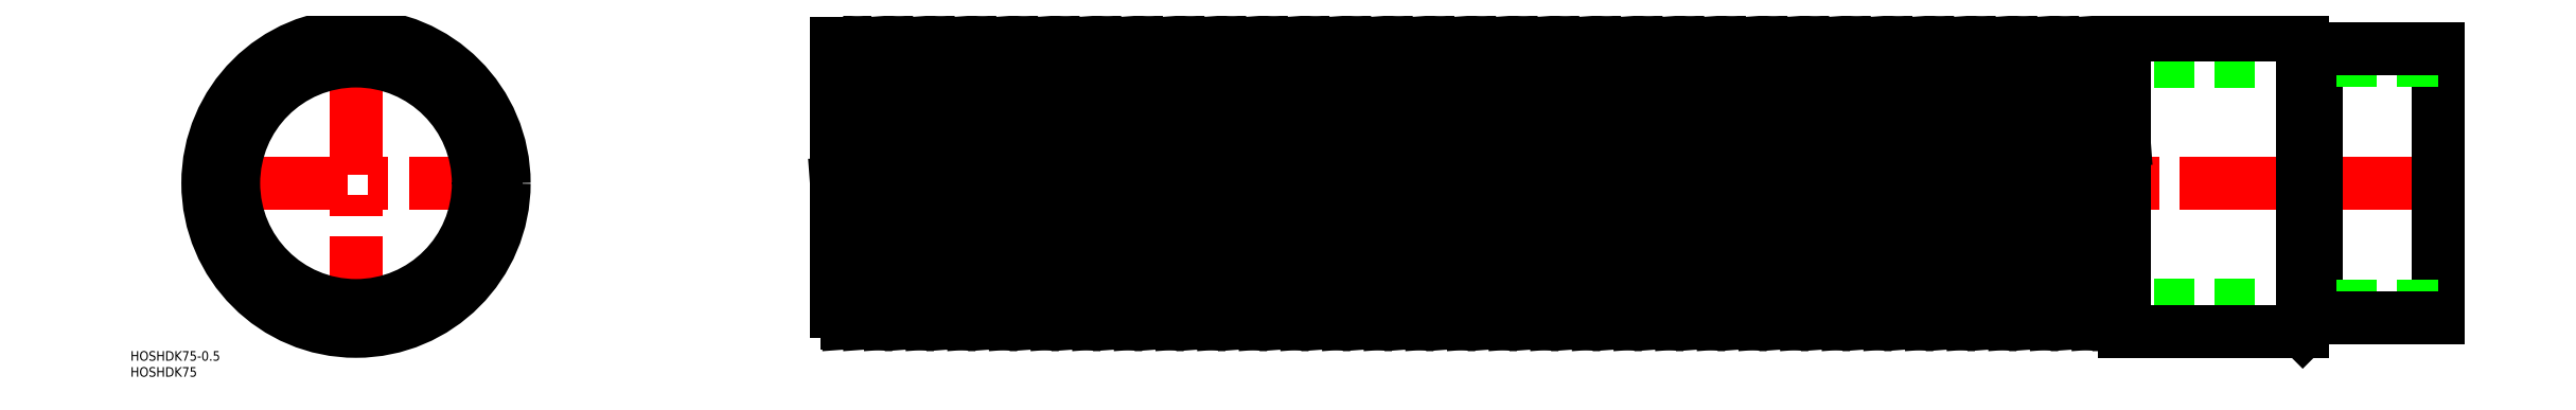
<metadata>
{"format":"dxf","ext":"dxf","renderer":"ezdxf+matplotlib","layout":"modelspace","background":"white","min_lineweight":24,"dpi":150}
</metadata>
<code>
0
SECTION
2
ENTITIES
0
LINE
8
CENTER
10
652
20
0
30
0
11
148
21
0
31
0
0
LINE
8
CENTER
10
0
20
-48.25
30
0
11
0
21
48.25
31
0
0
LINE
8
CENTER
10
48.25
20
0
30
0
11
-48.25
21
0
31
0
0
CIRCLE
8
0
10
0
20
0
30
0
40
43.6
0
CIRCLE
8
0
10
0
20
0
30
0
40
38.2
0
LINE
8
0
10
153.2
20
43.6
30
0
11
150
21
43.6
31
0
0
LINE
8
0
10
612
20
38.2
30
0
11
150
21
38.2
31
0
0
LINE
8
0
10
612
20
-38.2
30
0
11
150
21
-38.2
31
0
0
LINE
8
0
10
159.8
20
-43.6
30
0
11
153.2
21
-43.6
31
0
0
LINE
8
0
10
160
20
40
30
0
11
153.5
21
40
31
0
0
LINE
8
0
10
153
20
-40
30
0
11
150
21
-40
31
0
0
LINE
8
0
10
150
20
0
30
0
11
153.2
21
-43.6
31
0
0
LINE
8
0
10
159.8
20
-43.6
30
0
11
153.2
21
43.6
31
0
0
LINE
8
0
10
172.8
20
-43.6
30
0
11
166.2
21
43.6
31
0
0
LINE
8
0
10
159.8
20
43.6
30
0
11
166.2
21
-43.6
31
0
0
LINE
8
0
10
159.8
20
43.6
30
0
11
166.2
21
43.6
31
0
0
LINE
8
0
10
166.2
20
-43.6
30
0
11
172.8
21
-43.6
31
0
0
LINE
8
0
10
159.5
20
-40
30
0
11
166
21
-40
31
0
0
LINE
8
0
10
159.8
20
43.6
30
0
11
159.5
21
40
31
0
0
LINE
8
0
10
159.8
20
-43.6
30
0
11
160
21
-40
31
0
0
LINE
8
0
10
172.8
20
43.6
30
0
11
179.2
21
-43.6
31
0
0
LINE
8
0
10
185.7
20
-43.6
30
0
11
179.2
21
43.6
31
0
0
LINE
8
0
10
173
20
40
30
0
11
166.5
21
40
31
0
0
LINE
8
0
10
172.8
20
43.6
30
0
11
172.5
21
40
31
0
0
LINE
8
0
10
172.8
20
43.6
30
0
11
179.2
21
43.6
31
0
0
LINE
8
0
10
179.2
20
-43.6
30
0
11
185.7
21
-43.6
31
0
0
LINE
8
0
10
172.5
20
-40
30
0
11
179
21
-40
31
0
0
LINE
8
0
10
172.8
20
-43.6
30
0
11
173
21
-40
31
0
0
LINE
8
0
10
185.7
20
43.6
30
0
11
192.2
21
-43.6
31
0
0
LINE
8
0
10
198.8
20
-43.6
30
0
11
192.2
21
43.6
31
0
0
LINE
8
0
10
186
20
40
30
0
11
179.5
21
40
31
0
0
LINE
8
0
10
185.7
20
43.6
30
0
11
185.5
21
40
31
0
0
LINE
8
0
10
185.7
20
43.6
30
0
11
192.2
21
43.6
31
0
0
LINE
8
0
10
192.2
20
-43.6
30
0
11
198.8
21
-43.6
31
0
0
LINE
8
0
10
185.5
20
-40
30
0
11
192
21
-40
31
0
0
LINE
8
0
10
185.7
20
-43.6
30
0
11
186
21
-40
31
0
0
LINE
8
0
10
198.8
20
43.6
30
0
11
205.2
21
-43.6
31
0
0
LINE
8
0
10
211.8
20
-43.6
30
0
11
205.2
21
43.6
31
0
0
LINE
8
0
10
199
20
40
30
0
11
192.5
21
40
31
0
0
LINE
8
0
10
198.8
20
43.6
30
0
11
198.5
21
40
31
0
0
LINE
8
0
10
198.8
20
43.6
30
0
11
205.2
21
43.6
31
0
0
LINE
8
0
10
205.2
20
-43.6
30
0
11
211.8
21
-43.6
31
0
0
LINE
8
0
10
198.5
20
-40
30
0
11
205
21
-40
31
0
0
LINE
8
0
10
198.8
20
-43.6
30
0
11
199
21
-40
31
0
0
LINE
8
0
10
211.8
20
43.6
30
0
11
218.2
21
-43.6
31
0
0
LINE
8
0
10
224.8
20
-43.6
30
0
11
218.2
21
43.6
31
0
0
LINE
8
0
10
212
20
40
30
0
11
205.5
21
40
31
0
0
LINE
8
0
10
211.8
20
43.6
30
0
11
211.5
21
40
31
0
0
LINE
8
0
10
211.8
20
43.6
30
0
11
218.2
21
43.6
31
0
0
LINE
8
0
10
218.2
20
-43.6
30
0
11
224.8
21
-43.6
31
0
0
LINE
8
0
10
211.5
20
-40
30
0
11
218
21
-40
31
0
0
LINE
8
0
10
211.8
20
-43.6
30
0
11
212
21
-40
31
0
0
LINE
8
0
10
224.8
20
43.6
30
0
11
231.2
21
-43.6
31
0
0
LINE
8
0
10
237.7
20
-43.6
30
0
11
231.2
21
43.6
31
0
0
LINE
8
0
10
225
20
40
30
0
11
218.5
21
40
31
0
0
LINE
8
0
10
224.8
20
43.6
30
0
11
224.5
21
40
31
0
0
LINE
8
0
10
224.8
20
43.6
30
0
11
231.2
21
43.6
31
0
0
LINE
8
0
10
231.2
20
-43.6
30
0
11
237.7
21
-43.6
31
0
0
LINE
8
0
10
224.5
20
-40
30
0
11
231
21
-40
31
0
0
LINE
8
0
10
224.8
20
-43.6
30
0
11
225
21
-40
31
0
0
LINE
8
0
10
237.7
20
43.6
30
0
11
244.2
21
-43.6
31
0
0
LINE
8
0
10
250.7
20
-43.6
30
0
11
244.2
21
43.6
31
0
0
LINE
8
0
10
238
20
40
30
0
11
231.5
21
40
31
0
0
LINE
8
0
10
237.7
20
43.6
30
0
11
237.5
21
40
31
0
0
LINE
8
0
10
237.7
20
43.6
30
0
11
244.2
21
43.6
31
0
0
LINE
8
0
10
244.2
20
-43.6
30
0
11
250.7
21
-43.6
31
0
0
LINE
8
0
10
237.5
20
-40
30
0
11
244
21
-40
31
0
0
LINE
8
0
10
237.7
20
-43.6
30
0
11
238
21
-40
31
0
0
LINE
8
0
10
250.7
20
43.6
30
0
11
257.2
21
-43.6
31
0
0
LINE
8
0
10
263.8
20
-43.6
30
0
11
257.2
21
43.6
31
0
0
LINE
8
0
10
251
20
40
30
0
11
244.5
21
40
31
0
0
LINE
8
0
10
250.7
20
43.6
30
0
11
250.5
21
40
31
0
0
LINE
8
0
10
250.7
20
43.6
30
0
11
257.2
21
43.6
31
0
0
LINE
8
0
10
257.2
20
-43.6
30
0
11
263.8
21
-43.6
31
0
0
LINE
8
0
10
250.5
20
-40
30
0
11
257
21
-40
31
0
0
LINE
8
0
10
250.7
20
-43.6
30
0
11
251
21
-40
31
0
0
LINE
8
0
10
263.8
20
43.6
30
0
11
270.2
21
-43.6
31
0
0
LINE
8
0
10
276.8
20
-43.6
30
0
11
270.2
21
43.6
31
0
0
LINE
8
0
10
264
20
40
30
0
11
257.5
21
40
31
0
0
LINE
8
0
10
263.8
20
43.6
30
0
11
263.5
21
40
31
0
0
LINE
8
0
10
263.8
20
43.6
30
0
11
270.2
21
43.6
31
0
0
LINE
8
0
10
270.2
20
-43.6
30
0
11
276.8
21
-43.6
31
0
0
LINE
8
0
10
263.5
20
-40
30
0
11
270
21
-40
31
0
0
LINE
8
0
10
263.8
20
-43.6
30
0
11
264
21
-40
31
0
0
LINE
8
0
10
276.8
20
43.6
30
0
11
283.2
21
-43.6
31
0
0
LINE
8
0
10
289.7
20
-43.6
30
0
11
283.2
21
43.6
31
0
0
LINE
8
0
10
277
20
40
30
0
11
270.5
21
40
31
0
0
LINE
8
0
10
276.8
20
43.6
30
0
11
276.5
21
40
31
0
0
LINE
8
0
10
276.8
20
43.6
30
0
11
283.2
21
43.6
31
0
0
LINE
8
0
10
283.2
20
-43.6
30
0
11
289.7
21
-43.6
31
0
0
LINE
8
0
10
276.5
20
-40
30
0
11
283
21
-40
31
0
0
LINE
8
0
10
276.8
20
-43.6
30
0
11
277
21
-40
31
0
0
LINE
8
0
10
289.7
20
43.6
30
0
11
296.2
21
-43.6
31
0
0
LINE
8
0
10
302.7
20
-43.6
30
0
11
296.2
21
43.6
31
0
0
LINE
8
0
10
290
20
40
30
0
11
283.5
21
40
31
0
0
LINE
8
0
10
289.7
20
43.6
30
0
11
289.5
21
40
31
0
0
LINE
8
0
10
289.7
20
43.6
30
0
11
296.2
21
43.6
31
0
0
LINE
8
0
10
296.2
20
-43.6
30
0
11
302.7
21
-43.6
31
0
0
LINE
8
0
10
289.5
20
-40
30
0
11
296
21
-40
31
0
0
LINE
8
0
10
289.7
20
-43.6
30
0
11
290
21
-40
31
0
0
LINE
8
0
10
302.7
20
43.6
30
0
11
309.2
21
-43.6
31
0
0
LINE
8
0
10
315.8
20
-43.6
30
0
11
309.2
21
43.6
31
0
0
LINE
8
0
10
303
20
40
30
0
11
296.5
21
40
31
0
0
LINE
8
0
10
302.7
20
43.6
30
0
11
302.5
21
40
31
0
0
LINE
8
0
10
302.7
20
43.6
30
0
11
309.2
21
43.6
31
0
0
LINE
8
0
10
309.2
20
-43.6
30
0
11
315.8
21
-43.6
31
0
0
LINE
8
0
10
302.5
20
-40
30
0
11
309
21
-40
31
0
0
LINE
8
0
10
302.7
20
-43.6
30
0
11
303
21
-40
31
0
0
LINE
8
0
10
315.8
20
43.6
30
0
11
322.2
21
-43.6
31
0
0
LINE
8
0
10
328.8
20
-43.6
30
0
11
322.2
21
43.6
31
0
0
LINE
8
0
10
316
20
40
30
0
11
309.5
21
40
31
0
0
LINE
8
0
10
315.8
20
43.6
30
0
11
315.5
21
40
31
0
0
LINE
8
0
10
315.8
20
43.6
30
0
11
322.2
21
43.6
31
0
0
LINE
8
0
10
322.2
20
-43.6
30
0
11
328.8
21
-43.6
31
0
0
LINE
8
0
10
315.5
20
-40
30
0
11
322
21
-40
31
0
0
LINE
8
0
10
315.8
20
-43.6
30
0
11
316
21
-40
31
0
0
LINE
8
0
10
328.8
20
43.6
30
0
11
335.2
21
-43.6
31
0
0
LINE
8
0
10
341.7
20
-43.6
30
0
11
335.2
21
43.6
31
0
0
LINE
8
0
10
329
20
40
30
0
11
322.5
21
40
31
0
0
LINE
8
0
10
328.8
20
43.6
30
0
11
328.5
21
40
31
0
0
LINE
8
0
10
328.8
20
43.6
30
0
11
335.2
21
43.6
31
0
0
LINE
8
0
10
335.2
20
-43.6
30
0
11
341.7
21
-43.6
31
0
0
LINE
8
0
10
328.5
20
-40
30
0
11
335
21
-40
31
0
0
LINE
8
0
10
328.8
20
-43.6
30
0
11
329
21
-40
31
0
0
LINE
8
0
10
341.7
20
43.6
30
0
11
348.2
21
-43.6
31
0
0
LINE
8
0
10
354.7
20
-43.6
30
0
11
348.2
21
43.6
31
0
0
LINE
8
0
10
342
20
40
30
0
11
335.5
21
40
31
0
0
LINE
8
0
10
341.7
20
43.6
30
0
11
341.5
21
40
31
0
0
LINE
8
0
10
341.7
20
43.6
30
0
11
348.2
21
43.6
31
0
0
LINE
8
0
10
348.2
20
-43.6
30
0
11
354.7
21
-43.6
31
0
0
LINE
8
0
10
341.5
20
-40
30
0
11
348
21
-40
31
0
0
LINE
8
0
10
341.7
20
-43.6
30
0
11
342
21
-40
31
0
0
LINE
8
0
10
354.7
20
43.6
30
0
11
361.2
21
-43.6
31
0
0
LINE
8
0
10
367.8
20
-43.6
30
0
11
361.2
21
43.6
31
0
0
LINE
8
0
10
355
20
40
30
0
11
348.5
21
40
31
0
0
LINE
8
0
10
354.7
20
43.6
30
0
11
354.5
21
40
31
0
0
LINE
8
0
10
354.7
20
43.6
30
0
11
361.2
21
43.6
31
0
0
LINE
8
0
10
361.2
20
-43.6
30
0
11
367.8
21
-43.6
31
0
0
LINE
8
0
10
354.5
20
-40
30
0
11
361
21
-40
31
0
0
LINE
8
0
10
354.7
20
-43.6
30
0
11
355
21
-40
31
0
0
LINE
8
0
10
367.8
20
43.6
30
0
11
374.2
21
-43.6
31
0
0
LINE
8
0
10
380.8
20
-43.6
30
0
11
374.2
21
43.6
31
0
0
LINE
8
0
10
368
20
40
30
0
11
361.5
21
40
31
0
0
LINE
8
0
10
367.8
20
43.6
30
0
11
367.5
21
40
31
0
0
LINE
8
0
10
367.8
20
43.6
30
0
11
374.2
21
43.6
31
0
0
LINE
8
0
10
374.2
20
-43.6
30
0
11
380.8
21
-43.6
31
0
0
LINE
8
0
10
367.5
20
-40
30
0
11
374
21
-40
31
0
0
LINE
8
0
10
367.8
20
-43.6
30
0
11
368
21
-40
31
0
0
LINE
8
0
10
380.8
20
43.6
30
0
11
387.2
21
-43.6
31
0
0
LINE
8
0
10
393.8
20
-43.6
30
0
11
387.2
21
43.6
31
0
0
LINE
8
0
10
381
20
40
30
0
11
374.5
21
40
31
0
0
LINE
8
0
10
380.8
20
43.6
30
0
11
380.5
21
40
31
0
0
LINE
8
0
10
380.8
20
43.6
30
0
11
387.2
21
43.6
31
0
0
LINE
8
0
10
387.2
20
-43.6
30
0
11
393.8
21
-43.6
31
0
0
LINE
8
0
10
380.5
20
-40
30
0
11
387
21
-40
31
0
0
LINE
8
0
10
380.8
20
-43.6
30
0
11
381
21
-40
31
0
0
LINE
8
0
10
393.8
20
43.6
30
0
11
400.2
21
-43.6
31
0
0
LINE
8
0
10
406.7
20
-43.6
30
0
11
400.2
21
43.6
31
0
0
LINE
8
0
10
394
20
40
30
0
11
387.5
21
40
31
0
0
LINE
8
0
10
393.8
20
43.6
30
0
11
393.5
21
40
31
0
0
LINE
8
0
10
393.8
20
43.6
30
0
11
400.2
21
43.6
31
0
0
LINE
8
0
10
400.2
20
-43.6
30
0
11
406.7
21
-43.6
31
0
0
LINE
8
0
10
393.5
20
-40
30
0
11
400
21
-40
31
0
0
LINE
8
0
10
393.8
20
-43.6
30
0
11
394
21
-40
31
0
0
LINE
8
0
10
406.7
20
43.6
30
0
11
413.2
21
-43.6
31
0
0
LINE
8
0
10
419.7
20
-43.6
30
0
11
413.2
21
43.6
31
0
0
LINE
8
0
10
407
20
40
30
0
11
400.5
21
40
31
0
0
LINE
8
0
10
406.7
20
43.6
30
0
11
406.5
21
40
31
0
0
LINE
8
0
10
406.7
20
43.6
30
0
11
413.2
21
43.6
31
0
0
LINE
8
0
10
413.2
20
-43.6
30
0
11
419.7
21
-43.6
31
0
0
LINE
8
0
10
406.5
20
-40
30
0
11
413
21
-40
31
0
0
LINE
8
0
10
406.7
20
-43.6
30
0
11
407
21
-40
31
0
0
LINE
8
0
10
419.7
20
43.6
30
0
11
426.2
21
-43.6
31
0
0
LINE
8
0
10
432.7
20
-43.6
30
0
11
426.2
21
43.6
31
0
0
LINE
8
0
10
420
20
40
30
0
11
413.5
21
40
31
0
0
LINE
8
0
10
419.7
20
43.6
30
0
11
419.5
21
40
31
0
0
LINE
8
0
10
419.7
20
43.6
30
0
11
426.2
21
43.6
31
0
0
LINE
8
0
10
426.2
20
-43.6
30
0
11
432.7
21
-43.6
31
0
0
LINE
8
0
10
419.5
20
-40
30
0
11
426
21
-40
31
0
0
LINE
8
0
10
419.7
20
-43.6
30
0
11
420
21
-40
31
0
0
LINE
8
0
10
432.7
20
43.6
30
0
11
439.2
21
-43.6
31
0
0
LINE
8
0
10
445.8
20
-43.6
30
0
11
439.2
21
43.6
31
0
0
LINE
8
0
10
433
20
40
30
0
11
426.5
21
40
31
0
0
LINE
8
0
10
432.7
20
43.6
30
0
11
432.5
21
40
31
0
0
LINE
8
0
10
432.7
20
43.6
30
0
11
439.2
21
43.6
31
0
0
LINE
8
0
10
439.2
20
-43.6
30
0
11
445.8
21
-43.6
31
0
0
LINE
8
0
10
432.5
20
-40
30
0
11
439
21
-40
31
0
0
LINE
8
0
10
432.7
20
-43.6
30
0
11
433
21
-40
31
0
0
LINE
8
0
10
445.8
20
43.6
30
0
11
452.2
21
-43.6
31
0
0
LINE
8
0
10
458.8
20
-43.6
30
0
11
452.2
21
43.6
31
0
0
LINE
8
0
10
446
20
40
30
0
11
439.5
21
40
31
0
0
LINE
8
0
10
445.8
20
43.6
30
0
11
445.5
21
40
31
0
0
LINE
8
0
10
445.8
20
43.6
30
0
11
452.2
21
43.6
31
0
0
LINE
8
0
10
452.2
20
-43.6
30
0
11
458.8
21
-43.6
31
0
0
LINE
8
0
10
445.5
20
-40
30
0
11
452
21
-40
31
0
0
LINE
8
0
10
445.8
20
-43.6
30
0
11
446
21
-40
31
0
0
LINE
8
0
10
458.8
20
43.6
30
0
11
465.2
21
-43.6
31
0
0
LINE
8
0
10
471.8
20
-43.6
30
0
11
465.2
21
43.6
31
0
0
LINE
8
0
10
459
20
40
30
0
11
452.5
21
40
31
0
0
LINE
8
0
10
458.8
20
43.6
30
0
11
458.5
21
40
31
0
0
LINE
8
0
10
458.8
20
43.6
30
0
11
465.2
21
43.6
31
0
0
LINE
8
0
10
465.2
20
-43.6
30
0
11
471.8
21
-43.6
31
0
0
LINE
8
0
10
458.5
20
-40
30
0
11
465
21
-40
31
0
0
LINE
8
0
10
458.8
20
-43.6
30
0
11
459
21
-40
31
0
0
LINE
8
0
10
471.8
20
43.6
30
0
11
478.2
21
-43.6
31
0
0
LINE
8
0
10
484.8
20
-43.6
30
0
11
478.2
21
43.6
31
0
0
LINE
8
0
10
472
20
40
30
0
11
465.5
21
40
31
0
0
LINE
8
0
10
471.8
20
43.6
30
0
11
471.5
21
40
31
0
0
LINE
8
0
10
471.8
20
43.6
30
0
11
478.2
21
43.6
31
0
0
LINE
8
0
10
478.2
20
-43.6
30
0
11
484.8
21
-43.6
31
0
0
LINE
8
0
10
471.5
20
-40
30
0
11
478
21
-40
31
0
0
LINE
8
0
10
471.8
20
-43.6
30
0
11
472
21
-40
31
0
0
LINE
8
0
10
484.8
20
43.6
30
0
11
491.2
21
-43.6
31
0
0
LINE
8
0
10
497.8
20
-43.6
30
0
11
491.2
21
43.6
31
0
0
LINE
8
0
10
485
20
40
30
0
11
478.5
21
40
31
0
0
LINE
8
0
10
484.8
20
43.6
30
0
11
484.5
21
40
31
0
0
LINE
8
0
10
484.8
20
43.6
30
0
11
491.2
21
43.6
31
0
0
LINE
8
0
10
491.2
20
-43.6
30
0
11
497.8
21
-43.6
31
0
0
LINE
8
0
10
484.5
20
-40
30
0
11
491
21
-40
31
0
0
LINE
8
0
10
484.8
20
-43.6
30
0
11
485
21
-40
31
0
0
LINE
8
0
10
497.8
20
43.6
30
0
11
504.2
21
-43.6
31
0
0
LINE
8
0
10
510.7
20
-43.6
30
0
11
504.2
21
43.6
31
0
0
LINE
8
0
10
498
20
40
30
0
11
491.5
21
40
31
0
0
LINE
8
0
10
497.8
20
43.6
30
0
11
497.5
21
40
31
0
0
LINE
8
0
10
497.8
20
43.6
30
0
11
504.2
21
43.6
31
0
0
LINE
8
0
10
504.2
20
-43.6
30
0
11
510.7
21
-43.6
31
0
0
LINE
8
0
10
497.5
20
-40
30
0
11
504
21
-40
31
0
0
LINE
8
0
10
497.8
20
-43.6
30
0
11
498
21
-40
31
0
0
LINE
8
0
10
510.7
20
43.6
30
0
11
517.2
21
-43.6
31
0
0
LINE
8
0
10
523.7
20
-43.6
30
0
11
517.2
21
43.6
31
0
0
LINE
8
0
10
511
20
40
30
0
11
504.5
21
40
31
0
0
LINE
8
0
10
510.7
20
43.6
30
0
11
510.5
21
40
31
0
0
LINE
8
0
10
510.7
20
43.6
30
0
11
517.2
21
43.6
31
0
0
LINE
8
0
10
517.2
20
-43.6
30
0
11
523.7
21
-43.6
31
0
0
LINE
8
0
10
510.5
20
-40
30
0
11
517
21
-40
31
0
0
LINE
8
0
10
510.7
20
-43.6
30
0
11
511
21
-40
31
0
0
LINE
8
0
10
523.7
20
43.6
30
0
11
530.2
21
-43.6
31
0
0
LINE
8
0
10
536.7
20
-43.6
30
0
11
530.2
21
43.6
31
0
0
LINE
8
0
10
524
20
40
30
0
11
517.5
21
40
31
0
0
LINE
8
0
10
523.7
20
43.6
30
0
11
523.5
21
40
31
0
0
LINE
8
0
10
523.7
20
43.6
30
0
11
530.2
21
43.6
31
0
0
LINE
8
0
10
530.2
20
-43.6
30
0
11
536.7
21
-43.6
31
0
0
LINE
8
0
10
523.5
20
-40
30
0
11
530
21
-40
31
0
0
LINE
8
0
10
523.7
20
-43.6
30
0
11
524
21
-40
31
0
0
LINE
8
0
10
536.7
20
43.6
30
0
11
543.2
21
-43.6
31
0
0
LINE
8
0
10
549.8
20
-43.6
30
0
11
543.2
21
43.6
31
0
0
LINE
8
0
10
537
20
40
30
0
11
530.5
21
40
31
0
0
LINE
8
0
10
536.7
20
43.6
30
0
11
536.5
21
40
31
0
0
LINE
8
0
10
536.7
20
43.6
30
0
11
543.2
21
43.6
31
0
0
LINE
8
0
10
543.2
20
-43.6
30
0
11
549.8
21
-43.6
31
0
0
LINE
8
0
10
536.5
20
-40
30
0
11
543
21
-40
31
0
0
LINE
8
0
10
536.7
20
-43.6
30
0
11
537
21
-40
31
0
0
LINE
8
0
10
549.8
20
43.6
30
0
11
552
21
13.42
31
0
0
LINE
8
0
10
550
20
40
30
0
11
543.5
21
40
31
0
0
LINE
8
0
10
549.8
20
43.6
30
0
11
549.5
21
40
31
0
0
LINE
8
0
10
549.8
20
43.6
30
0
11
552
21
43.6
31
0
0
LINE
8
0
10
549.5
20
-40
30
0
11
552
21
-40
31
0
0
LINE
8
0
10
549.8
20
-43.6
30
0
11
550
21
-40
31
0
0
LINE
8
0
10
150
20
43.6
30
0
11
150
21
-40
31
0
0
ARC
8
0
10
0
20
0
30
0
40
40
50
180
51
0
0
LINE
8
0
10
-43.6
20
0
30
0
11
-40
21
0
31
0
0
LINE
8
0
10
40
20
0
30
0
11
43.6
21
0
31
0
0
TEXT
8
0
10
-70.44
20
-55.43
30
0
40
3
1
HOSHDK75-0.5
0
TEXT
8
0
10
-70.44
20
-60.43
30
0
40
3
1
HOSHDK75
0
LINE
8
0
10
650
20
42
30
0
11
650
21
-42
31
0
0
LINE
8
0
10
552
20
-46.25
30
0
11
552
21
46.25
31
0
0
LINE
8
0
10
612
20
-42
30
0
11
612
21
42
31
0
0
LINE
8
0
10
650
20
38.5
30
0
11
612
21
38.5
31
0
0
LINE
8
0
10
650
20
-38.5
30
0
11
612
21
-38.5
31
0
0
LINE
8
0
10
650
20
42
30
0
11
612
21
42
31
0
0
LINE
8
0
10
650
20
-42
30
0
11
612
21
-42
31
0
0
LINE
8
0
10
607.8
20
46.25
30
0
11
552
21
46.25
31
0
0
LINE
8
0
10
607.8
20
-46.25
30
0
11
552
21
-46.25
31
0
0
LINE
8
0
10
612
20
42
30
0
11
607.8
21
46.25
31
0
0
LINE
8
0
10
607.8
20
46.25
30
0
11
607.8
21
-46.25
31
0
0
LINE
8
0
10
612
20
-42
30
0
11
607.8
21
-46.25
31
0
0
CIRCLE
8
0
10
0
20
0
30
0
40
46.25
0
ENDSEC
0
EOF

</code>
